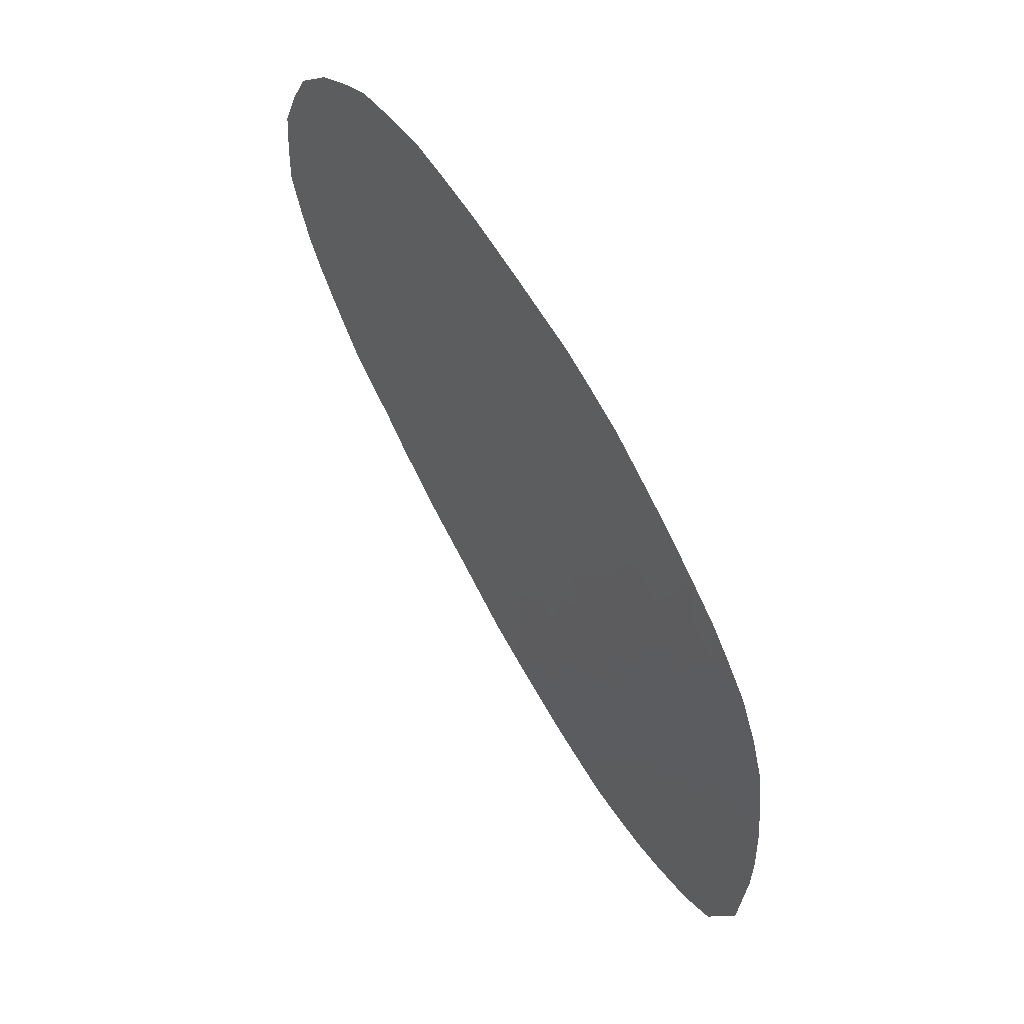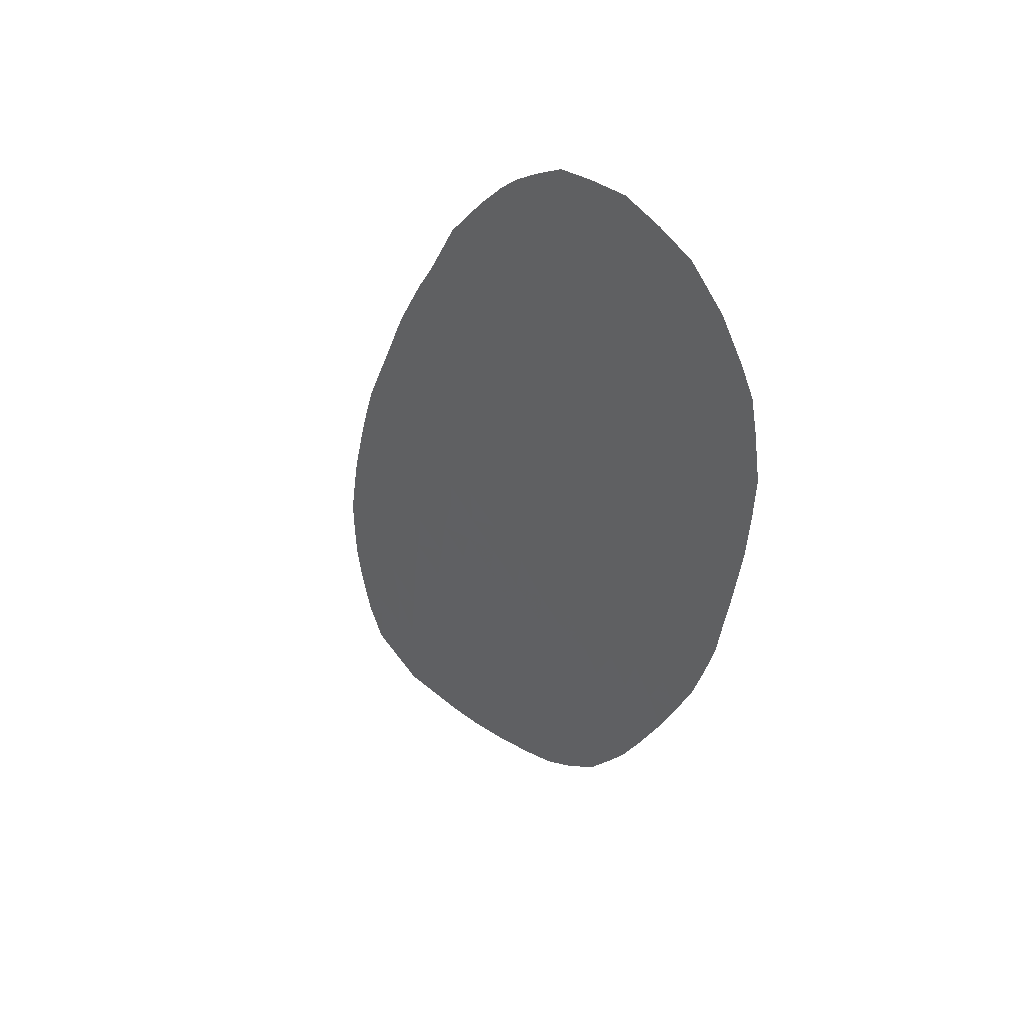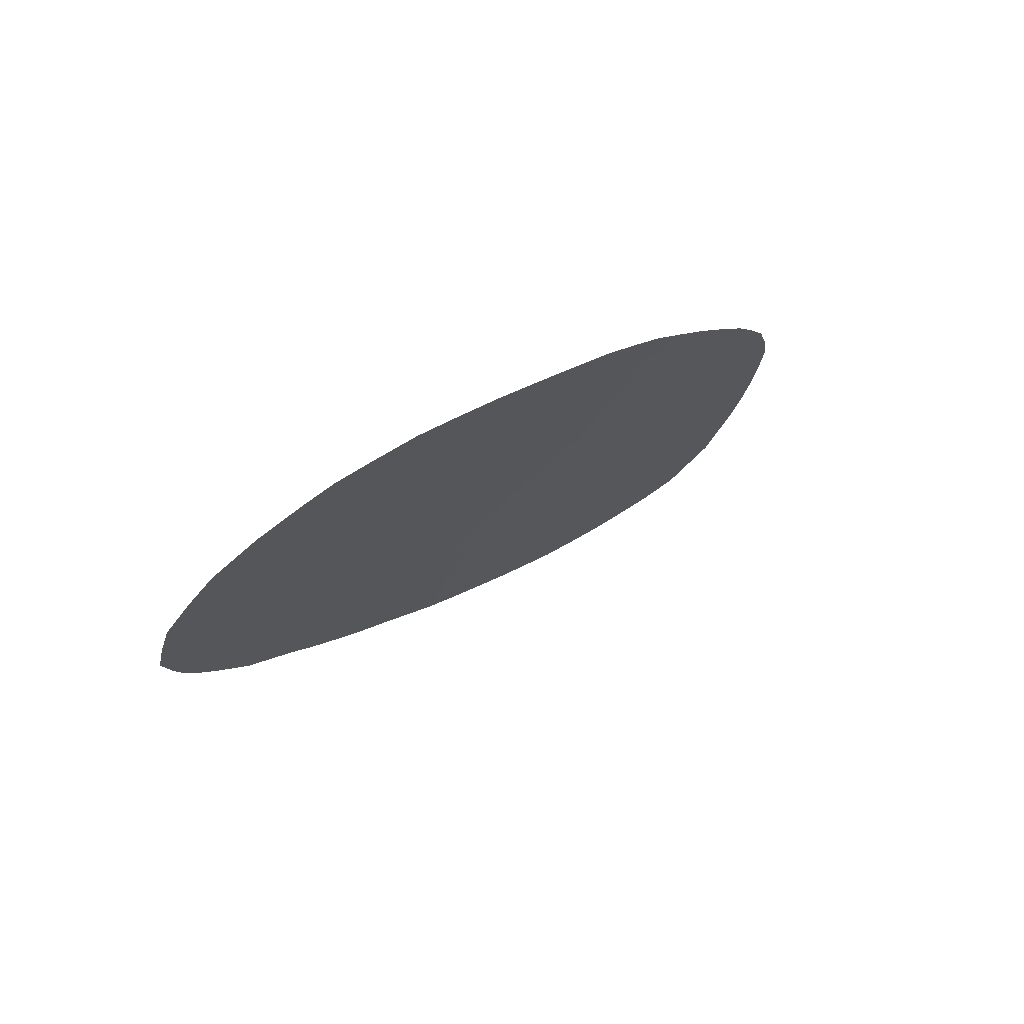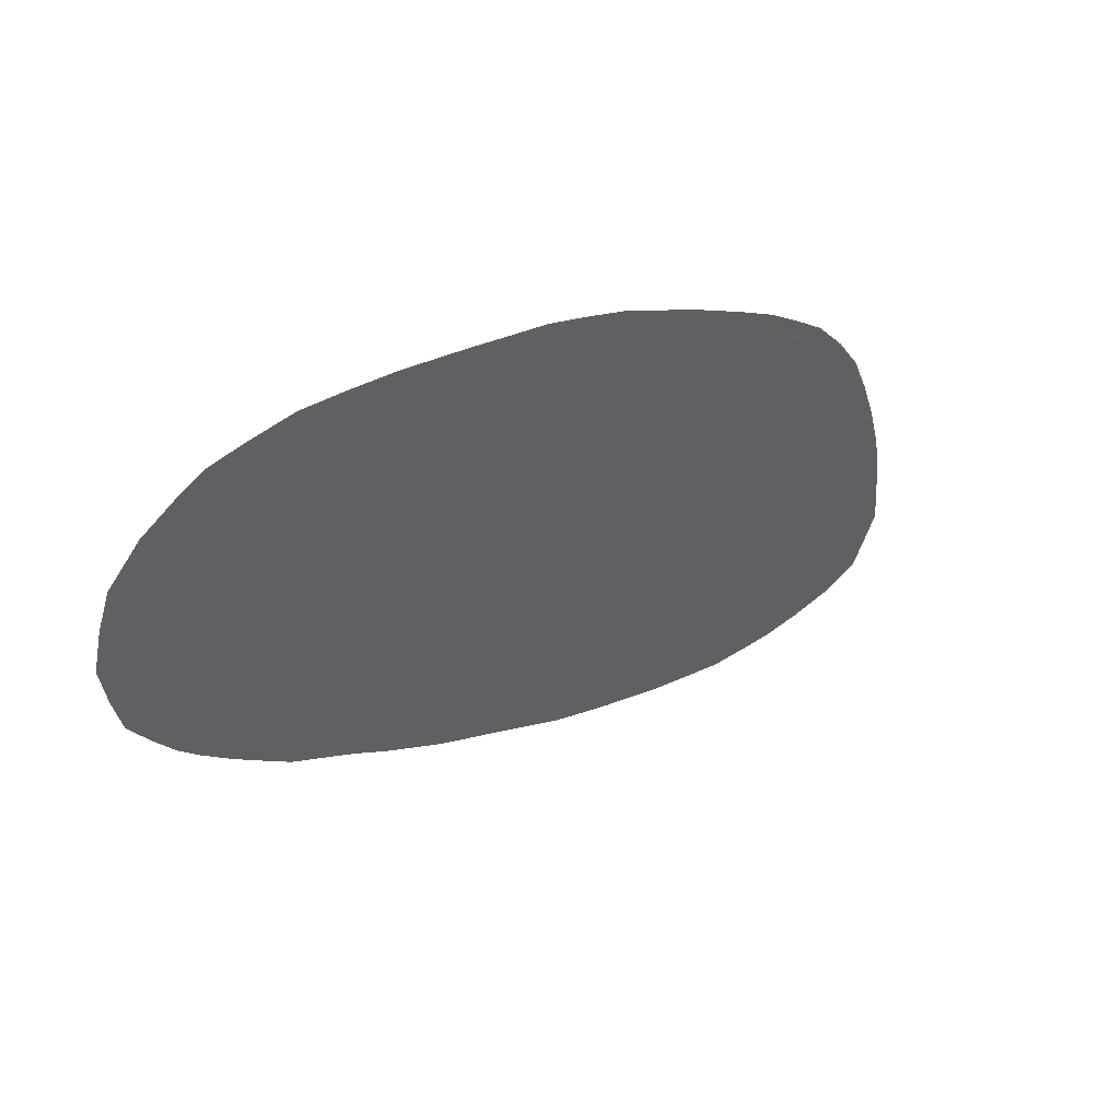
<metadata>
{"format":"obj","ext":"obj","renderer":"f3d","projection":"perspective","resolution":1024,"background":"white","views":[{"elev":-67.9,"azim":88.0,"up":"+Z"},{"elev":-7.6,"azim":42.1,"up":"+Z"},{"elev":-25.2,"azim":104.7,"up":"+Y"},{"elev":-39.1,"azim":126.1,"up":"+Y"}]}
</metadata>
<code>
v 53.89 107.7 -12.1
v 50.47 109.9 -13.59
v 48.88 107.8 -9.659
v 50.16 111 -15.05
v 48.44 111.8 -15.26
v 47.04 110.5 -12.62
v 49.78 112.2 -16.65
v 51.24 110.9 -15.49
v 45.06 112.7 -14.87
v 46.18 112.4 -15
v 44.91 113.8 -16.47
v 46.22 114.4 -17.95
v 42.77 113 -14.15
v 42.43 112.5 -13.18
v 39.76 113.6 -13.49
v 41.48 113.8 -14.57
v 40.46 114.1 -14.6
v 41.08 115.2 -16.53
v 38.63 110.7 -8.565
v 37.95 110.7 -8.188
v 43.88 112.9 -14.58
v 41.52 111.4 -11.11
v 43.31 110.9 -11.32
v 42.51 110.9 -10.78
v 41.59 110.7 -10.08
v 40.69 111.2 -10.41
v 41.47 109.3 -7.948
v 39.63 109.7 -7.504
v 43.8 109.6 -9.651
v 41.27 108.7 -6.985
v 47.77 112.5 -15.95
v 44.72 111.1 -12.29
v 42.28 108.2 -6.728
v 42.35 108.7 -7.551
v 44.68 108.4 -8.363
v 47.09 107.5 -8.197
v 49.51 107.1 -8.901
v 47.29 106.2 -6.485
v 52.09 105 -7.173
v 53.6 105.6 -8.95
v 53.07 107.1 -10.83
v 53.96 106.4 -10.22
v 52.95 107.6 -11.56
v 46.03 106.3 -5.907
v 49.99 105 -6.076
v 47.95 105.5 -5.818
v 44.12 107.2 -6.151
v 35.74 114 -11.91
v 34.46 113 -9.827
v 34.31 116.5 -15
v 32.96 117.7 -16.19
v 34.87 117.5 -16.89
v 32.37 116.5 -14.03
v 32.29 118.5 -17.11
v 33.39 119.6 -19.3
v 48.33 113.5 -17.77
v 46.79 109.4 -10.9
v 43.15 116.8 -20.05
v 37.04 118.8 -19.93
v 38.37 117.7 -18.93
v 38.06 116.8 -17.34
v 36.84 116.8 -16.78
v 34.69 114.3 -11.92
v 34.71 115.4 -13.53
v 37.81 116.1 -16.26
v 39.13 114.3 -14.17
v 37.2 114.9 -14.15
v 41.14 116.3 -18.19
v 40.59 118.2 -20.72
v 41.57 117.7 -20.53
v 37.22 113.3 -11.62
v 39.51 118.6 -20.9
v 37.05 119.3 -20.69
v 31.45 115.5 -11.94
v 31.3 116.5 -13.47
v 30.24 118.1 -15.42
v 29.58 118.2 -15.16
v 30.53 119.4 -17.59
v 30.38 116.7 -13.33
v 29.5 118.8 -16.11
v 42.72 117.1 -20.19
v 35.91 112 -9.024
v 52.91 109.2 -13.87
v 32.98 114.2 -10.77
v 30 117.3 -14.09
v 31.6 119.5 -18.27
v 53.49 108.3 -12.88
v 43.25 115.8 -18.48
v 40.96 113.4 -13.74
v 38.01 114.4 -13.67
v 49.02 108.9 -11.27
v 48.33 108.5 -10.36
v 49.82 110.4 -14
v 45.95 109 -9.862
v 46.3 111.3 -13.39
v 48.72 110.6 -13.68
v 50.41 111.7 -16.15
v 45.78 113.1 -15.88
v 46.93 113.1 -16.5
v 46.79 112.6 -15.66
v 43.06 114.3 -16.13
v 41.46 112.7 -13
v 41.05 112.2 -11.99
v 37.75 112.1 -10.11
v 39.37 110.9 -9.131
v 38.59 111.4 -9.586
v 38.89 112 -10.52
v 39.69 111.3 -10.03
v 40.11 111.9 -11.07
v 43.44 112.4 -13.57
v 43.53 111.4 -12.16
v 40.48 109.9 -8.283
v 39.07 110 -7.718
v 40.44 110.6 -9.358
v 41.67 110 -9.017
v 42.7 110.2 -9.853
v 45.22 111.5 -13.14
v 44.16 111.7 -12.88
v 45.23 110.4 -11.51
v 43.52 108.6 -7.94
v 44.59 107.9 -7.539
v 44.79 109 -9.296
v 48.3 107.3 -8.575
v 50.69 106.8 -9.157
v 51.06 105.7 -7.688
v 52.63 106.8 -10.14
v 53.11 106.2 -9.489
v 53.97 107.1 -11.33
v 52.01 108.1 -11.79
v 52.85 108.3 -12.46
v 51.85 108.9 -12.83
v 51.15 107.9 -10.95
v 50.94 108.6 -11.94
v 46.54 106.9 -7.091
v 49.37 108.2 -10.55
v 50.16 107.6 -10.04
v 51.44 107.2 -10.07
v 51.9 106.5 -9.261
v 51.16 106.2 -8.466
v 51 105 -6.565
v 52.05 105.8 -8.301
v 52.91 105.3 -8.053
v 49.84 105.4 -6.67
v 50.18 106.3 -8.154
v 48.9 105.3 -5.912
v 49.03 106.5 -7.768
v 48.36 106 -6.731
v 47.15 105.8 -5.825
v 47.75 106.7 -7.479
v 45.33 107.2 -6.821
v 45.13 106.7 -6.017
v 46.59 108.2 -9.008
v 45.81 107.8 -7.936
v 45.63 108.5 -8.897
v 35.04 112.6 -9.494
v 32.8 115.3 -12.36
v 33.07 119 -18.21
v 33.94 117.9 -16.95
v 33.94 118.5 -17.84
v 35.02 118.6 -18.56
v 47.44 114.2 -18.29
v 47.13 113.7 -17.44
v 45.07 114.5 -17.5
v 45.27 115 -18.43
v 48.01 113 -16.89
v 43.92 113.8 -15.89
v 50.94 110.3 -14.49
v 46.38 110.1 -11.67
v 48.6 109.5 -12.03
v 37.2 118.1 -18.94
v 36.35 115.7 -14.81
v 36.03 115.2 -13.86
v 36.19 113.4 -11.32
v 33.49 114.6 -11.67
v 33.79 116.2 -14.28
v 35.17 115.9 -14.5
v 34.12 115 -12.64
v 34.87 113.7 -10.97
v 36.84 114.4 -13.19
v 37.56 115.5 -15.24
v 38.79 115.5 -15.77
v 39.62 114.8 -15.23
v 39.19 116.6 -17.6
v 39.91 116.7 -18.26
v 39.02 116.1 -16.8
v 40.03 115.5 -16.37
v 40.28 117.8 -20.03
v 36.88 112.8 -10.66
v 37.99 112.6 -11.02
v 39.05 112.5 -11.44
v 38.26 119 -20.86
v 38.52 118.5 -20.23
v 39.13 118 -19.79
v 35.98 117.4 -17.28
v 36.07 118.1 -18.31
v 37.03 117.5 -17.85
v 35.87 119.5 -20.32
v 36.07 118.7 -19.26
v 31.13 117 -14.19
v 30.86 116.1 -12.68
v 31.9 117.3 -15.02
v 32.03 116 -13.03
v 42.55 116.5 -19.19
v 45.31 115.6 -19.28
v 44.29 115.6 -18.85
v 32.41 119.6 -18.78
v 34.11 119 -18.81
v 41.27 117.2 -19.7
v 40.72 114.8 -15.7
v 35.65 116.8 -16.24
v 34.52 117.2 -16.21
v 32.23 114.8 -11.34
v 33.36 115.8 -13.42
v 40.45 109.2 -7.245
v 41.81 114.8 -16.31
v 36.9 111.4 -8.614
v 37.65 111.5 -9.138
v 41.06 115.7 -17.31
v 43.93 114.5 -16.92
v 39.23 113.1 -12.44
v 39.95 112.5 -11.95
v 42.82 114.8 -16.87
v 45.99 113.8 -17
v 49.18 112.7 -17.1
v 48.79 112.3 -16.27
v 44.42 110.1 -10.67
v 46.83 111.6 -14.17
v 45.85 110.7 -12.37
v 49.14 111.1 -14.63
v 48.07 111.3 -14.35
v 43.45 108.1 -7.205
v 43.31 107.6 -6.408
v 47.87 109.1 -11.08
v 47.22 108.7 -10.07
v 49.82 109.1 -12.05
v 51.42 109.6 -13.71
v 52.13 110 -14.65
v 34.59 119.6 -19.84
v 33.77 113.6 -10.26
v 30.02 119.1 -16.85
v 30.61 118.5 -16.16
v 43.44 116.2 -19.25
v 44.15 116.3 -19.72
v 49.44 111.7 -15.64
v 50.65 109.3 -12.84
v 32.81 117.1 -15.19
v 40.54 117.1 -19.06
v 46.4 114.9 -18.85
v 38.68 113.8 -13.18
v 42.83 109.5 -8.996
v 36.7 112.1 -9.644
v 41.52 114.3 -15.36
v 34.02 114 -11.11
v 45.63 112 -14.12
v 40.11 116.1 -17.43
v 47.72 108 -9.311
v 35.09 119.1 -19.32
v 49.44 109.9 -12.96
v 42.47 111.5 -11.76
v 48.17 110.2 -12.83
v 38.43 114.9 -14.7
v 37.72 113.8 -12.68
v 44.17 115.1 -17.95
v 44.53 112.2 -13.85
v 50.15 105.8 -7.347
v 50.12 108.4 -11.13
v 40.4 112.9 -12.78
v 47.59 110.9 -13.54
v 52.18 107.4 -10.85
v 34.97 118 -17.71
v 39.54 117.4 -19.07
v 44.9 109.5 -10.09
v 35.84 112.7 -9.969
v 39.58 110.3 -8.45
v 43.13 115.2 -17.63
v 41.89 113.1 -13.85
v 42.49 109.2 -8.336
v 53.78 106 -9.583
v 38.03 118.3 -19.64
v 37.84 117.4 -18.21
v 47.5 109.8 -11.84
v 52.25 109.3 -13.64
v 52.76 108.8 -13.17
v 51.69 110.5 -15.07
v 31.11 118.8 -16.86
v 36.6 114 -12.39
v 49.27 105.9 -6.971
v 37.73 118.8 -20.27
v 31.89 119.1 -17.78
v 44.13 110.8 -11.48
v 43.62 109.1 -8.701
v 52.73 105.9 -8.812
v 44.52 113.2 -15.39
v 42.25 113.7 -14.92
v 45.56 109.8 -10.81
v 43.48 110.4 -10.57
v 38.76 117.1 -18.18
v 33.85 117.2 -15.85
v 43.09 112 -12.72
v 44.34 107.4 -6.681
v 47.41 112 -15.05
v 38.3 113.2 -12.13
v 34.88 116.7 -15.61
v 43.38 113.5 -15.19
v 35.49 114.7 -12.86
v 35.88 116.2 -15.35
v 36.73 116.2 -15.85
v 30.53 117.6 -14.84
v 41.93 115.5 -17.35
v 33.14 118.3 -17.24
v 41.96 112 -12.13
v 42.45 114.2 -15.68
v 31.18 118 -15.75
v 41.99 115.9 -18.04
v 41.63 116.6 -18.95
v 31.85 118 -16.07
v 35.64 113.1 -10.53
f 107 104 106
f 19 105 106
f 24 22 25
f 250 116 115
f 135 136 266
f 126 137 138
f 138 139 141
f 45 140 143
f 143 287 145
f 38 148 46
f 147 146 149
f 134 153 150
f 153 35 121
f 177 174 63
f 176 50 175
f 171 176 172
f 180 261 181
f 182 261 66
f 185 181 186
f 189 190 302
f 191 73 288
f 257 198 197
f 164 204 205
f 55 206 157
f 159 207 157
f 69 72 187
f 186 182 209
f 213 202 156
f 109 103 221
f 163 11 223
f 99 162 223
f 165 225 224
f 117 228 95
f 33 232 231
f 169 281 233
f 94 152 234
f 135 266 91
f 135 92 3
f 97 244 4
f 207 160 257
f 245 258 235
f 93 96 258
f 136 124 137
f 217 104 251
f 31 5 225
f 245 131 236
f 93 167 4
f 271 184 247
f 247 68 315
f 88 205 242
f 12 248 164
f 233 92 91
f 91 92 135
f 95 6 268
f 268 6 260
f 31 99 100
f 100 99 98
f 13 276 14
f 102 103 311
f 89 276 16
f 203 314 88
f 188 104 189
f 189 104 107
f 108 105 114
f 108 107 106
f 107 190 189
f 106 105 108
f 107 108 109
f 26 109 108
f 26 22 103
f 109 26 103
f 24 259 22
f 25 22 26
f 259 299 311
f 28 214 112
f 28 112 274
f 112 114 274
f 113 274 19
f 25 26 114
f 27 277 115
f 250 29 116
f 115 116 25
f 112 27 115
f 25 116 24
f 264 117 254
f 227 301 10
f 23 296 290
f 34 231 120
f 250 277 291
f 30 33 34
f 231 34 33
f 121 120 231
f 122 291 35
f 123 256 36
f 144 124 37
f 37 124 136
f 134 36 153
f 278 42 127
f 42 126 127
f 43 128 1
f 126 42 41
f 41 128 43
f 130 129 43
f 41 43 269
f 129 133 132
f 134 44 38
f 266 132 133
f 127 126 138
f 126 41 269
f 127 138 292
f 39 125 140
f 265 140 125
f 142 40 292
f 141 39 142
f 125 141 139
f 139 138 124
f 139 124 144
f 45 143 145
f 145 147 46
f 144 37 146
f 146 37 123
f 144 146 265
f 147 38 46
f 149 123 36
f 38 147 149
f 149 146 123
f 150 44 134
f 38 149 134
f 149 36 134
f 150 151 44
f 47 151 300
f 152 36 256
f 152 153 36
f 150 121 300
f 150 153 121
f 35 154 122
f 29 250 291
f 291 120 35
f 157 206 289
f 207 159 160
f 160 159 270
f 12 161 248
f 161 12 162
f 165 56 162
f 161 162 56
f 99 31 165
f 11 166 293
f 167 8 4
f 234 57 94
f 6 228 168
f 168 295 57
f 96 260 258
f 169 233 91
f 59 170 279
f 60 170 280
f 193 192 279
f 173 48 178
f 63 253 178
f 63 178 48
f 63 174 253
f 174 84 253
f 64 176 175
f 176 306 50
f 177 213 156
f 177 156 174
f 62 194 210
f 63 48 305
f 180 307 171
f 180 171 67
f 90 179 262
f 67 171 172
f 65 180 181
f 180 67 261
f 90 261 67
f 17 66 15
f 17 182 66
f 182 181 261
f 297 183 184
f 185 65 181
f 71 302 262
f 62 65 61
f 72 191 192
f 279 288 59
f 195 270 194
f 198 195 170
f 59 73 197
f 238 257 197
f 197 198 59
f 53 199 75
f 289 86 78
f 79 200 75
f 199 201 308
f 53 175 246
f 53 201 199
f 53 75 202
f 80 77 76
f 58 203 242
f 242 203 88
f 205 204 243
f 81 203 58
f 70 69 187
f 18 186 209
f 186 181 182
f 209 182 17
f 193 60 271
f 156 74 212
f 174 212 84
f 108 114 26
f 27 214 30
f 214 27 112
f 215 252 312
f 209 17 252
f 251 216 217
f 215 309 18
f 18 218 186
f 218 68 255
f 186 218 255
f 18 309 218
f 89 15 267
f 17 15 89
f 15 249 220
f 11 219 166
f 267 15 220
f 190 109 221
f 221 103 267
f 252 215 209
f 11 163 219
f 219 163 263
f 304 294 13
f 12 163 223
f 223 11 98
f 98 99 223
f 99 165 162
f 223 162 12
f 118 32 117
f 264 9 21
f 56 165 224
f 165 31 225
f 29 272 226
f 226 290 296
f 226 296 29
f 272 94 295
f 268 230 227
f 95 268 227
f 254 117 95
f 117 32 228
f 95 228 6
f 295 168 119
f 119 228 32
f 122 29 291
f 5 230 229
f 230 96 229
f 5 301 230
f 230 301 227
f 232 300 231
f 300 232 47
f 57 234 233
f 92 256 3
f 94 154 152
f 234 152 256
f 266 133 235
f 3 256 123
f 3 123 37
f 136 135 3
f 136 3 37
f 236 282 237
f 130 1 87
f 1 130 43
f 87 83 283
f 83 282 283
f 237 284 167
f 237 167 236
f 8 97 4
f 97 7 244
f 55 207 238
f 178 239 49
f 198 170 59
f 199 85 79
f 80 241 240
f 242 243 58
f 4 244 229
f 229 244 5
f 133 245 235
f 245 2 258
f 2 93 258
f 132 136 137
f 137 124 138
f 82 216 251
f 217 106 104
f 251 104 188
f 225 5 244
f 225 244 7
f 2 245 236
f 245 133 131
f 155 82 273
f 96 93 229
f 93 2 167
f 229 93 4
f 187 193 271
f 271 297 184
f 247 184 68
f 267 102 89
f 179 305 286
f 71 262 286
f 88 263 205
f 242 205 243
f 163 12 164
f 164 248 204
f 90 249 66
f 15 66 249
f 262 249 90
f 219 263 275
f 34 27 30
f 18 209 215
f 122 154 94
f 38 44 148
f 62 61 196
f 174 156 212
f 7 224 225
f 115 114 112
f 25 114 115
f 185 183 61
f 253 239 178
f 100 10 301
f 65 185 61
f 308 313 76
f 253 84 239
f 141 125 39
f 315 81 208
f 185 255 183
f 118 117 264
f 234 256 92
f 207 257 238
f 230 268 96
f 309 215 222
f 109 190 107
f 259 24 23
f 129 130 131
f 129 131 133
f 169 260 281
f 260 169 258
f 66 261 90
f 255 184 183
f 263 164 205
f 255 68 184
f 186 255 185
f 267 220 221
f 111 118 299
f 110 118 264
f 233 234 92
f 236 167 2
f 263 163 164
f 289 285 54
f 266 235 91
f 111 23 290
f 41 42 128
f 154 35 153
f 152 154 153
f 173 188 71
f 220 190 221
f 20 217 216
f 267 103 102
f 158 310 51
f 61 183 297
f 268 260 96
f 266 136 132
f 169 91 235
f 129 269 43
f 269 129 132
f 126 269 137
f 155 273 317
f 241 285 240
f 169 235 258
f 257 160 198
f 132 137 269
f 122 94 272
f 173 317 188
f 13 110 21
f 304 13 21
f 270 159 158
f 192 193 72
f 270 52 194
f 160 270 195
f 122 272 29
f 295 94 57
f 168 281 6
f 187 271 247
f 281 260 6
f 211 52 158
f 273 251 188
f 28 274 113
f 143 140 265
f 187 72 193
f 60 297 271
f 14 110 13
f 16 252 17
f 10 98 9
f 102 276 89
f 102 14 276
f 276 13 294
f 274 114 105
f 19 274 105
f 277 250 115
f 10 100 98
f 277 27 34
f 40 278 127
f 146 287 265
f 35 120 121
f 277 34 120
f 60 279 170
f 280 170 196
f 193 279 60
f 64 175 213
f 64 213 177
f 90 67 179
f 210 194 52
f 195 194 196
f 166 219 101
f 89 16 17
f 88 275 263
f 226 295 119
f 168 228 119
f 233 281 57
f 131 282 236
f 282 83 237
f 87 283 130
f 131 283 282
f 283 131 130
f 284 8 167
f 78 285 289
f 273 82 251
f 286 305 48
f 286 262 179
f 71 286 173
f 219 275 222
f 254 10 9
f 215 312 222
f 264 254 9
f 280 297 60
f 118 111 32
f 61 280 196
f 289 54 157
f 285 78 240
f 281 168 57
f 287 147 145
f 64 177 305
f 191 288 192
f 74 202 200
f 86 289 206
f 309 222 275
f 311 14 102
f 111 299 259
f 111 259 23
f 227 10 254
f 32 290 119
f 290 226 119
f 292 138 141
f 142 292 141
f 127 292 40
f 287 143 265
f 147 287 146
f 291 277 120
f 11 293 98
f 305 172 64
f 172 176 64
f 62 210 307
f 302 190 220
f 288 73 59
f 195 196 170
f 202 75 200
f 80 76 241
f 210 303 306
f 156 202 74
f 294 304 312
f 19 106 217
f 19 217 20
f 294 16 276
f 21 110 264
f 21 9 293
f 272 295 226
f 296 23 24
f 296 116 29
f 95 227 254
f 231 300 121
f 199 79 75
f 213 53 202
f 303 210 211
f 252 16 294
f 111 290 32
f 51 54 316
f 61 297 280
f 51 298 158
f 160 195 198
f 166 101 304
f 98 293 9
f 192 288 279
f 210 52 211
f 194 62 196
f 308 85 199
f 116 296 24
f 21 293 304
f 298 246 50
f 299 14 311
f 100 301 31
f 125 139 144
f 150 300 151
f 171 306 176
f 71 188 189
f 85 308 77
f 157 207 55
f 14 299 110
f 31 301 5
f 175 50 246
f 213 175 53
f 313 201 316
f 313 241 76
f 262 302 249
f 299 118 110
f 265 125 144
f 246 298 51
f 270 158 52
f 67 172 179
f 305 179 172
f 19 20 113
f 302 71 189
f 302 220 249
f 298 211 158
f 303 298 50
f 166 304 293
f 63 305 177
f 307 306 171
f 65 307 180
f 62 307 65
f 53 246 201
f 308 201 313
f 208 81 70
f 310 54 51
f 101 219 222
f 173 286 48
f 54 285 316
f 310 159 157
f 307 210 306
f 303 211 298
f 310 158 159
f 306 303 50
f 68 218 314
f 81 315 203
f 49 155 317
f 311 22 259
f 247 315 208
f 252 294 312
f 222 312 101
f 317 273 188
f 54 310 157
f 311 103 22
f 312 304 101
f 308 76 77
f 314 218 309
f 314 275 88
f 314 309 275
f 246 51 316
f 314 315 68
f 208 70 187
f 208 187 247
f 241 313 285
f 316 285 313
f 246 316 201
f 315 314 203
f 178 317 173
f 49 317 178

</code>
